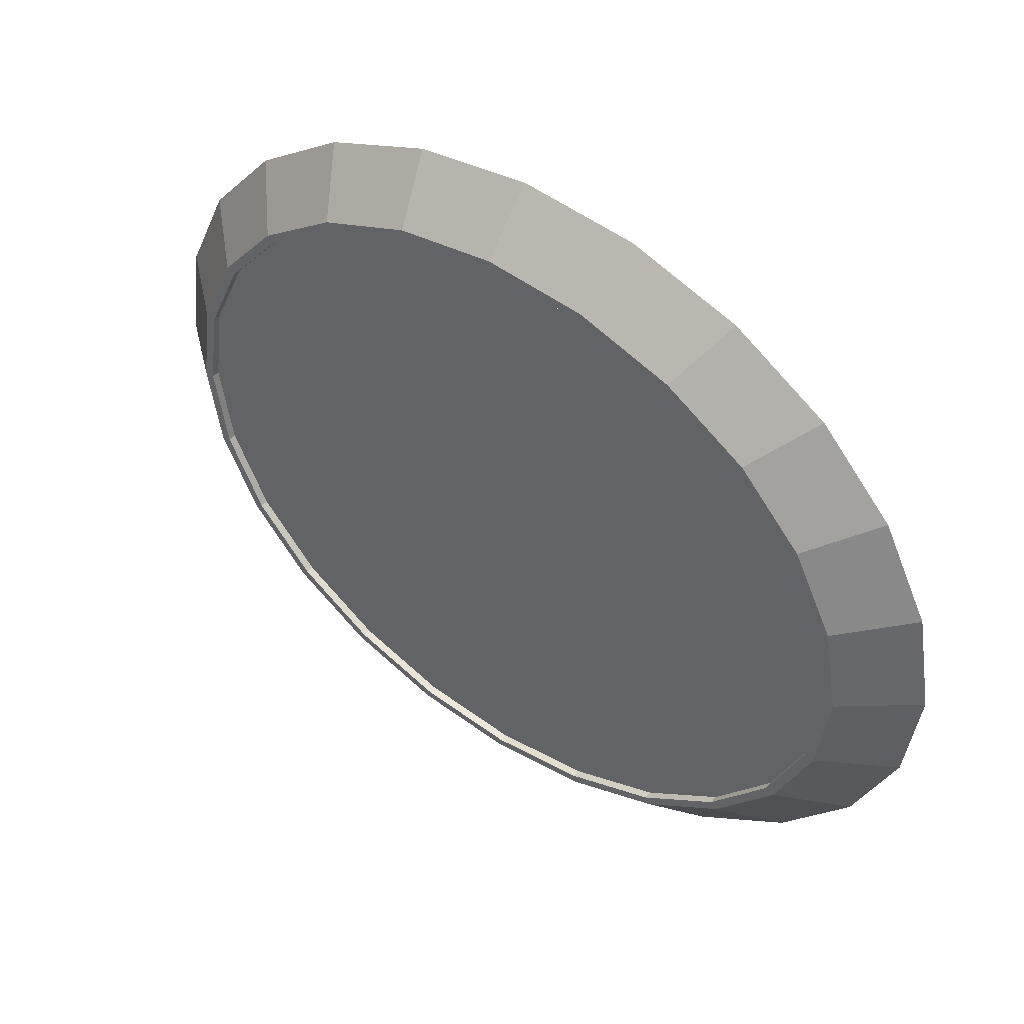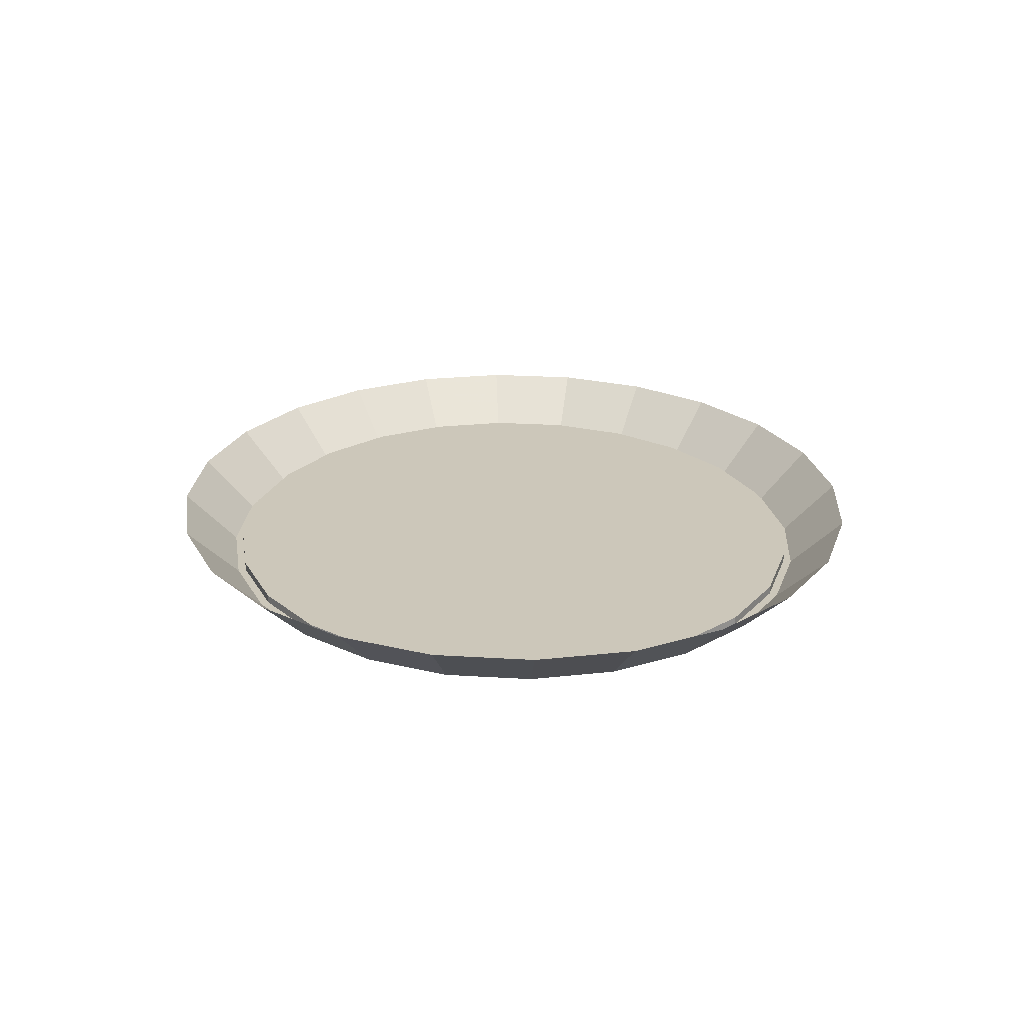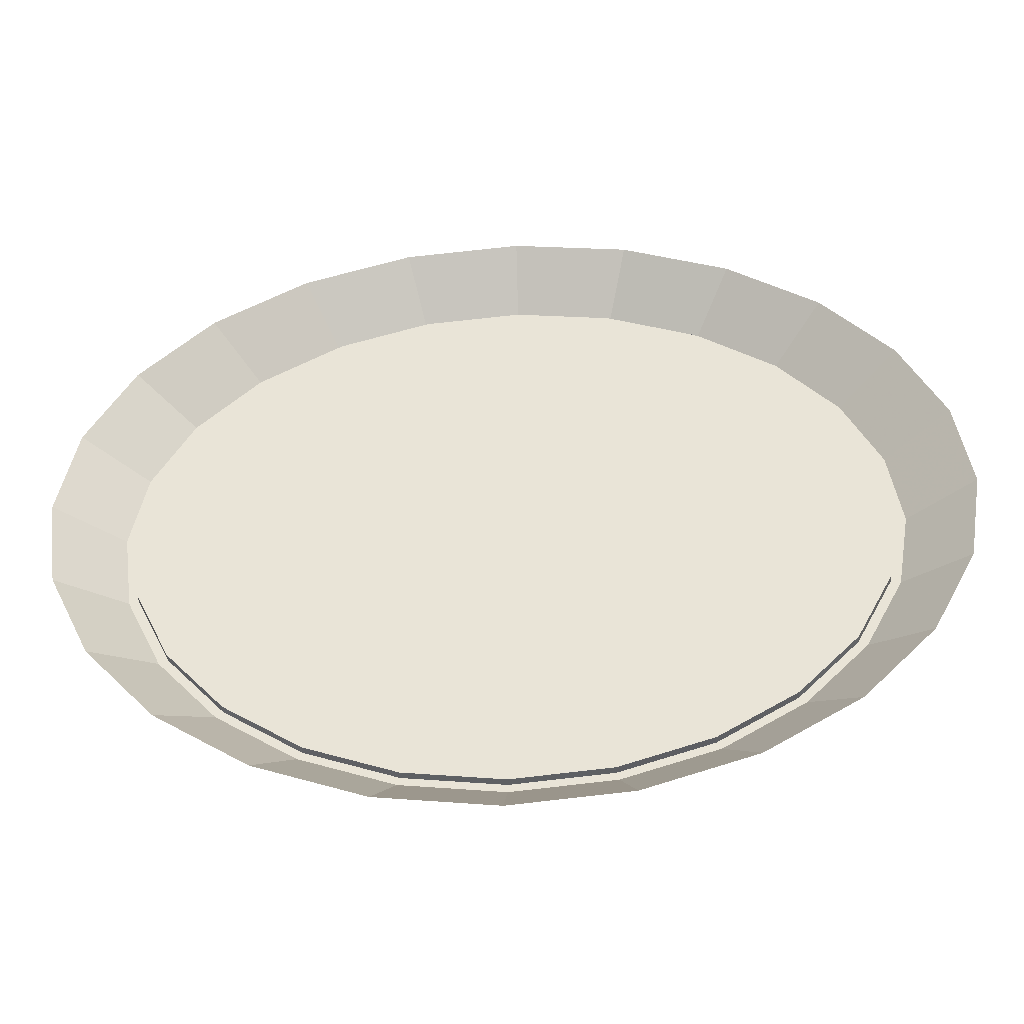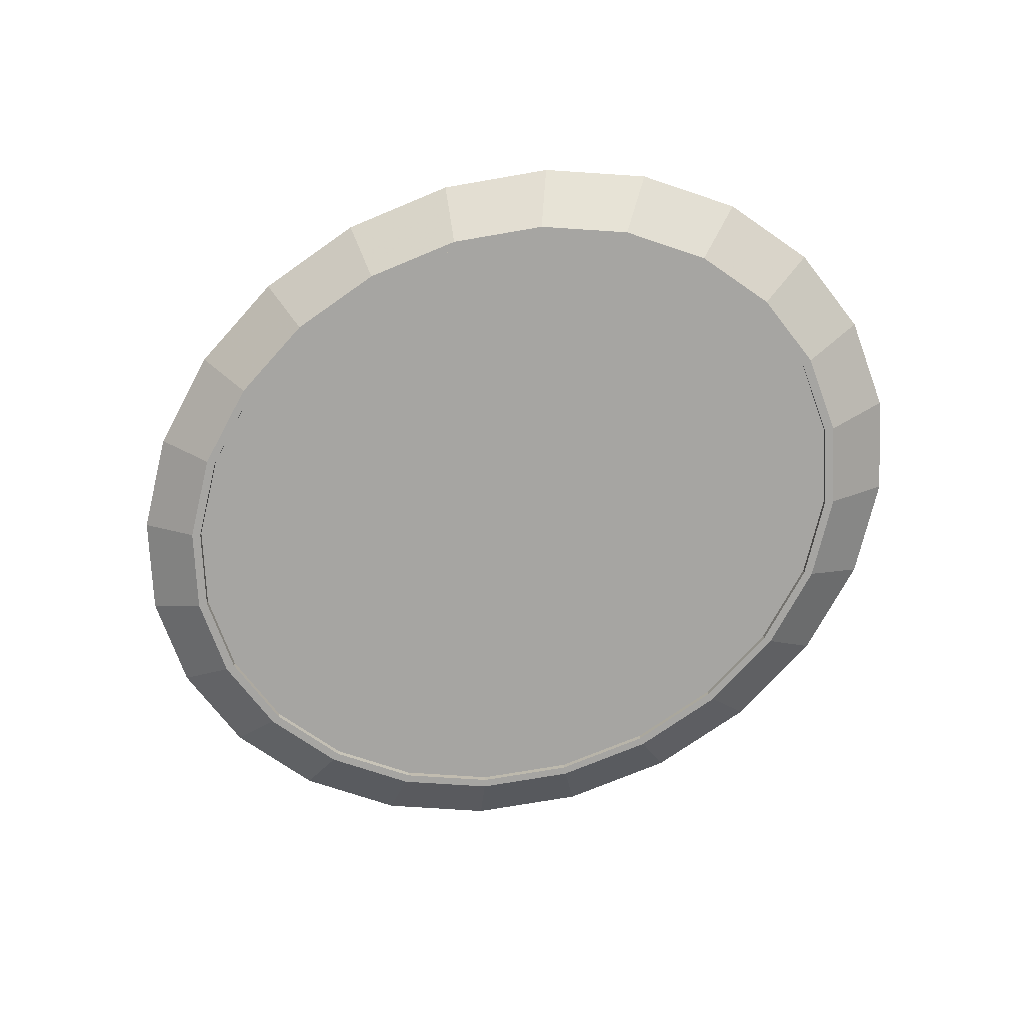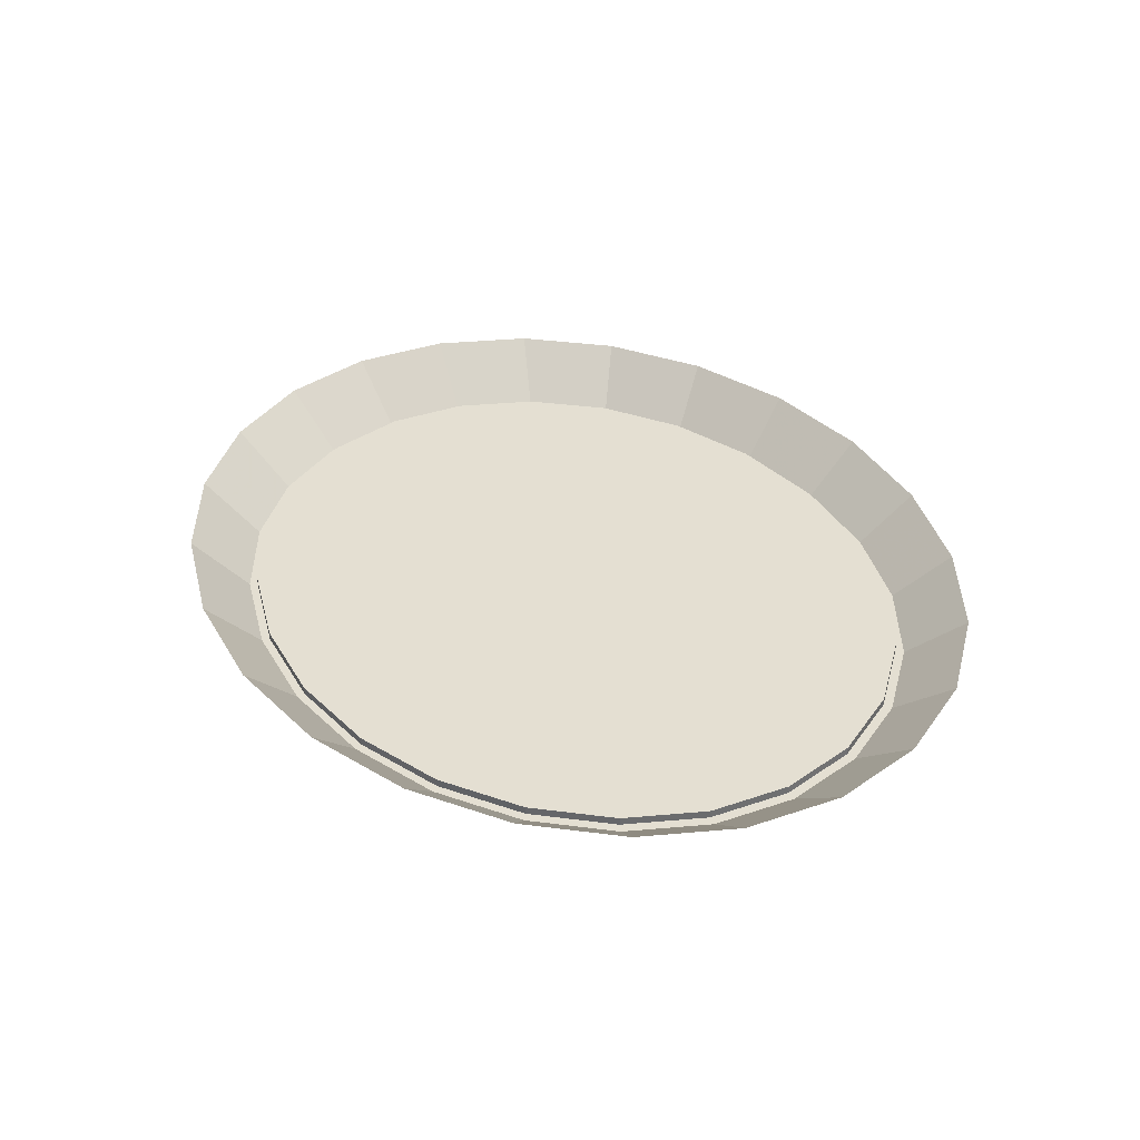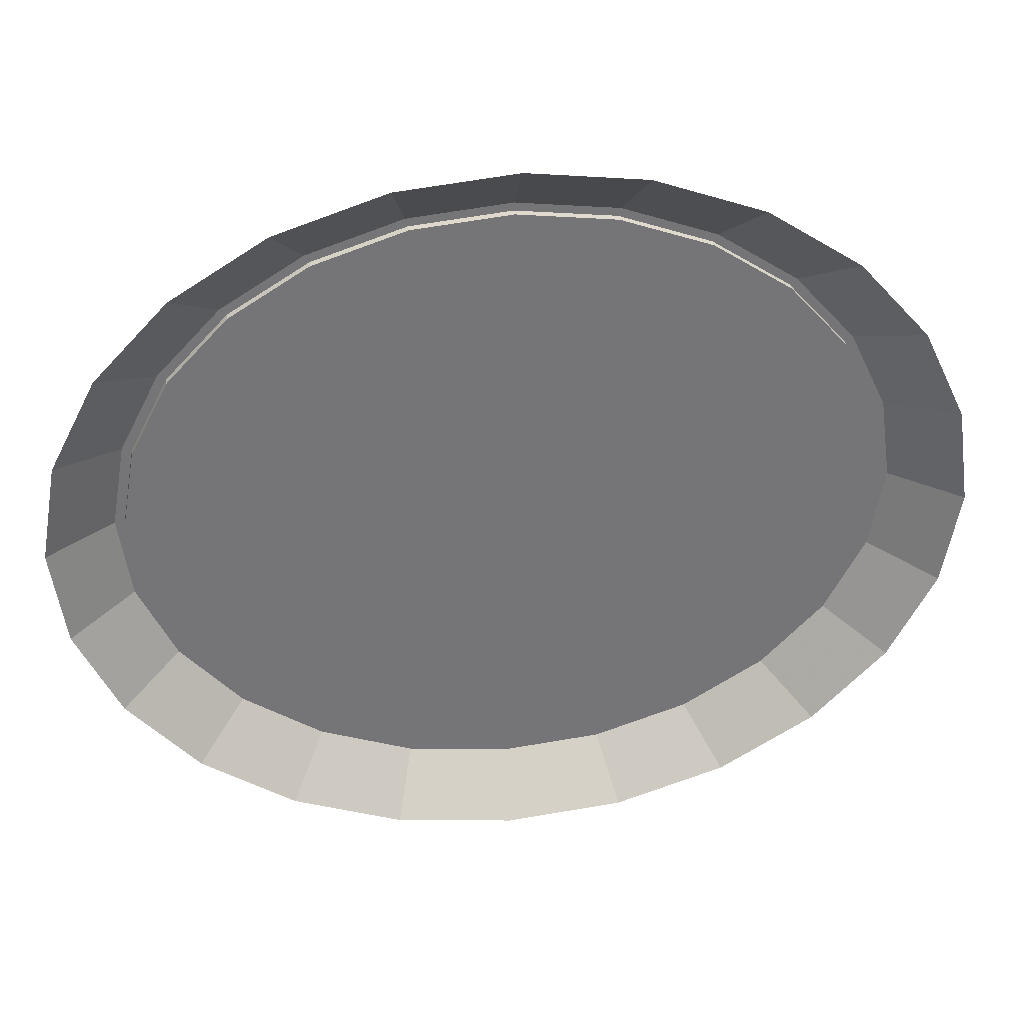
<metadata>
{"format":"obj","ext":"obj","renderer":"f3d","projection":"perspective","resolution":1024,"background":"white","views":[{"elev":43.9,"azim":-142.2,"up":"+Y"},{"elev":21.5,"azim":86.6,"up":"+Z"},{"elev":-44.1,"azim":3.1,"up":"+Y"},{"elev":-73.8,"azim":-151.8,"up":"+Z"},{"elev":36.9,"azim":56.2,"up":"+Z"},{"elev":33.9,"azim":-7.6,"up":"+Y"}]}
</metadata>
<code>
v -0.1069 -0.02265 0.008652
v -0.09152 -0.01939 -0.004186
v -0.09627 -0.04502 0.008652
v -0.0824 -0.03853 -0.004186
v -0.06766 -0.05505 -0.004186
v -0.07905 -0.06432 0.008652
v -0.04832 -0.06782 -0.004186
v -0.05645 -0.07923 0.008652
v -0.02568 -0.07596 -0.004186
v -0.03 -0.08875 0.008652
v -0.00151 -0.09222 0.008652
v -0.001293 -0.07893 -0.004186
v 0.02318 -0.07652 -0.004186
v 0.02709 -0.0894 0.008652
v 0.04608 -0.0689 -0.004186
v 0.04492 -0.06716 -0.004186
v 0.0226 -0.0746 -0.004186
v 0.04492 -0.06716 -0.002225
v 0.0226 -0.0746 -0.002225
v -0.04492 0.06717 -0.002225
v -0.06418 0.05516 -0.002225
v -0.0226 0.0746 -0.002225
v 0.06418 -0.05516 -0.002225
v 0.00126 0.07695 -0.002225
v 0.07906 -0.03939 -0.002225
v 0.02503 0.07405 -0.002225
v 0.08856 -0.02093 -0.002225
v 0.0471 0.06611 -0.002225
v 0.09202 -0.001054 -0.002225
v 0.06596 0.05366 -0.002225
v 0.08921 0.0189 -0.002225
v 0.08032 0.03756 -0.002225
v 0.08032 0.03756 -0.004186
v 0.06596 0.05366 -0.004186
v 0.0471 0.06611 -0.004186
v 0.02503 0.07405 -0.004186
v 0.00126 0.07695 -0.004186
v 0.001293 0.07893 -0.004186
v -0.02318 0.07653 -0.004186
v -0.02709 0.0894 0.008652
v 0.00151 0.09222 0.008652
v 0.03 0.08875 0.008652
v 0.02568 0.07597 -0.004186
v 0.04832 0.06782 -0.004186
v 0.05645 0.07923 0.008652
v 0.06766 0.05505 -0.004186
v 0.07905 0.06432 0.008652
v 0.0824 0.03853 -0.004186
v 0.09627 0.04502 0.008652
v 0.09152 0.01939 -0.004186
v 0.08921 0.0189 -0.004186
v 0.0944 -0.001081 -0.004186
v 0.09202 -0.001054 -0.004186
v 0.08856 -0.02093 -0.004186
v 0.07906 -0.03939 -0.004186
v 0.06418 -0.05516 -0.004186
v 0.06584 -0.05658 -0.004186
v 0.0811 -0.0404 -0.004186
v 0.09085 -0.02147 -0.004186
v 0.1069 0.02265 0.008652
v 0.1103 -0.001263 0.008652
v 0.1061 -0.02509 0.008652
v 0.09476 -0.0472 0.008652
v 0.07692 -0.0661 0.008652
v 0.05383 -0.0805 0.008652
v -0.00126 -0.07695 -0.004186
v -0.00126 -0.07695 -0.002225
v -0.07906 0.03939 -0.002225
v -0.02503 -0.07405 -0.004186
v -0.02503 -0.07405 -0.002225
v -0.08856 0.02093 -0.002225
v -0.0471 -0.06611 -0.002225
v -0.0471 -0.06611 -0.004186
v -0.06596 -0.05366 -0.002225
v -0.06596 -0.05366 -0.004186
v -0.08032 -0.03756 -0.002225
v -0.08032 -0.03756 -0.004186
v -0.08921 -0.0189 -0.002225
v -0.08921 -0.0189 -0.004186
v -0.09202 0.001054 -0.002225
v -0.09202 0.001054 -0.004186
v -0.08856 0.02093 -0.004186
v -0.07906 0.03939 -0.004186
v -0.06418 0.05516 -0.004186
v -0.04492 0.06717 -0.004186
v -0.0226 0.0746 -0.004186
v -0.04608 0.0689 -0.004186
v -0.05384 0.0805 0.008652
v -0.07692 0.0661 0.008652
v -0.06584 0.05658 -0.004186
v -0.09476 0.0472 0.008652
v -0.0811 0.0404 -0.004186
v -0.1061 0.02509 0.008652
v -0.09085 0.02147 -0.004186
v -0.1103 0.001263 0.008652
v -0.0944 0.001081 -0.004186
f 1 2 3
f 3 2 1
f 4 3 2
f 2 3 4
f 4 5 3
f 3 5 4
f 6 3 5
f 5 3 6
f 5 7 6
f 6 7 5
f 8 6 7
f 7 6 8
f 7 9 8
f 8 9 7
f 10 8 9
f 9 8 10
f 10 9 11
f 11 9 10
f 12 11 9
f 9 11 12
f 12 13 11
f 11 13 12
f 14 11 13
f 13 11 14
f 13 15 14
f 13 16 15
f 17 16 13
f 16 17 18
f 18 17 16
f 19 18 17
f 19 20 18
f 21 20 19
f 20 22 18
f 18 22 23
f 22 24 23
f 23 24 25
f 24 26 25
f 25 26 27
f 26 28 27
f 27 28 29
f 28 30 29
f 29 30 31
f 32 31 30
f 32 33 31
f 33 32 34
f 34 32 33
f 30 34 32
f 32 34 30
f 34 30 35
f 35 30 34
f 28 35 30
f 35 28 36
f 36 28 35
f 26 36 28
f 26 24 36
f 36 24 26
f 37 36 24
f 24 36 37
f 37 38 36
f 39 38 37
f 39 40 38
f 38 40 39
f 41 38 40
f 41 42 38
f 38 42 41
f 43 38 42
f 42 38 43
f 38 43 36
f 36 43 38
f 36 43 35
f 35 43 36
f 43 44 35
f 44 43 45
f 45 43 44
f 42 45 43
f 43 45 42
f 35 44 43
f 35 44 34
f 34 44 35
f 44 46 34
f 46 44 47
f 47 44 46
f 45 47 44
f 44 47 45
f 34 46 44
f 34 46 33
f 33 46 34
f 46 48 33
f 48 46 49
f 49 46 48
f 47 49 46
f 46 49 47
f 33 48 46
f 50 33 48
f 33 50 51
f 48 33 50
f 51 50 33
f 52 51 50
f 53 51 52
f 53 29 51
f 51 29 53
f 31 51 29
f 51 31 33
f 33 31 51
f 31 33 32
f 29 51 31
f 29 53 27
f 27 53 29
f 54 27 53
f 54 55 27
f 27 55 54
f 25 27 55
f 55 27 25
f 55 56 25
f 25 56 55
f 23 25 56
f 56 25 23
f 56 16 23
f 23 16 56
f 18 23 16
f 16 23 18
f 16 56 15
f 15 56 16
f 15 56 57
f 57 56 15
f 56 55 57
f 57 55 56
f 57 55 58
f 58 55 57
f 55 54 58
f 58 54 55
f 58 54 59
f 59 54 58
f 54 53 59
f 53 27 54
f 59 53 54
f 59 53 52
f 52 53 59
f 52 51 53
f 50 51 52
f 50 60 52
f 50 48 60
f 60 48 50
f 49 60 48
f 48 60 49
f 52 60 50
f 61 52 60
f 52 61 59
f 59 61 52
f 62 59 61
f 62 63 59
f 59 63 62
f 58 59 63
f 63 59 58
f 63 64 58
f 58 64 63
f 57 58 64
f 64 58 57
f 64 65 57
f 57 65 64
f 15 57 65
f 65 57 15
f 65 14 15
f 15 14 65
f 14 15 13
f 15 16 13
f 13 16 17
f 66 17 13
f 17 66 19
f 19 66 17
f 67 19 66
f 67 21 19
f 68 21 67
f 66 19 67
f 66 69 67
f 67 69 66
f 70 67 69
f 70 68 67
f 71 68 70
f 69 67 70
f 70 69 72
f 72 69 70
f 73 72 69
f 69 72 73
f 72 73 74
f 74 73 72
f 75 74 73
f 74 75 76
f 76 75 74
f 77 76 75
f 75 76 77
f 76 77 78
f 78 77 76
f 79 78 77
f 78 79 80
f 80 79 78
f 81 80 79
f 80 81 71
f 71 81 80
f 82 71 81
f 81 71 82
f 82 83 71
f 71 83 82
f 68 71 83
f 83 71 68
f 83 84 68
f 68 84 83
f 21 68 84
f 84 68 21
f 84 85 21
f 21 85 84
f 20 21 85
f 85 21 20
f 85 86 20
f 20 86 85
f 22 20 86
f 86 20 22
f 86 37 22
f 22 37 86
f 24 22 37
f 37 22 24
f 86 39 37
f 87 39 86
f 87 88 39
f 39 88 87
f 40 39 88
f 88 39 40
f 88 87 89
f 89 87 88
f 90 89 87
f 87 89 90
f 89 90 91
f 91 90 89
f 92 91 90
f 90 91 92
f 91 92 93
f 93 92 91
f 94 93 92
f 92 93 94
f 93 94 95
f 95 94 93
f 96 95 94
f 95 96 1
f 1 96 95
f 2 1 96
f 96 1 2
f 2 96 79
f 79 96 2
f 79 96 81
f 81 96 79
f 96 94 81
f 94 95 96
f 81 94 96
f 81 94 82
f 82 94 81
f 94 92 82
f 82 92 94
f 82 92 83
f 83 92 82
f 92 90 83
f 83 90 92
f 83 90 84
f 84 90 83
f 90 87 84
f 84 87 90
f 84 87 85
f 85 87 84
f 85 87 86
f 86 87 85
f 86 39 87
f 37 39 86
f 37 38 39
f 36 38 37
f 79 80 81
f 77 2 79
f 2 77 4
f 79 2 77
f 4 77 2
f 4 77 5
f 5 77 4
f 77 75 5
f 5 75 77
f 5 75 7
f 7 75 5
f 75 73 7
f 73 74 75
f 7 73 75
f 7 73 9
f 9 73 7
f 73 69 9
f 9 69 73
f 9 69 12
f 12 69 9
f 69 66 12
f 12 66 69
f 12 66 13
f 13 66 12
f 13 17 66
f 77 78 79
f 80 71 72
f 72 71 70
f 74 80 72
f 78 80 74
f 76 78 74
f 17 18 19
f 61 59 62
f 60 52 61
f 40 38 41
f 28 36 26
f 30 35 28
f 19 20 21
f 18 20 19
f 18 22 20
f 23 22 18
f 23 24 22
f 25 24 23
f 25 26 24
f 27 26 25
f 27 28 26
f 29 28 27
f 29 30 28
f 31 30 29
f 30 31 32
f 67 21 68
f 19 21 67
f 70 68 71
f 67 68 70
f 72 71 80
f 70 71 72
f 74 80 78
f 72 80 74
f 74 78 76

</code>
